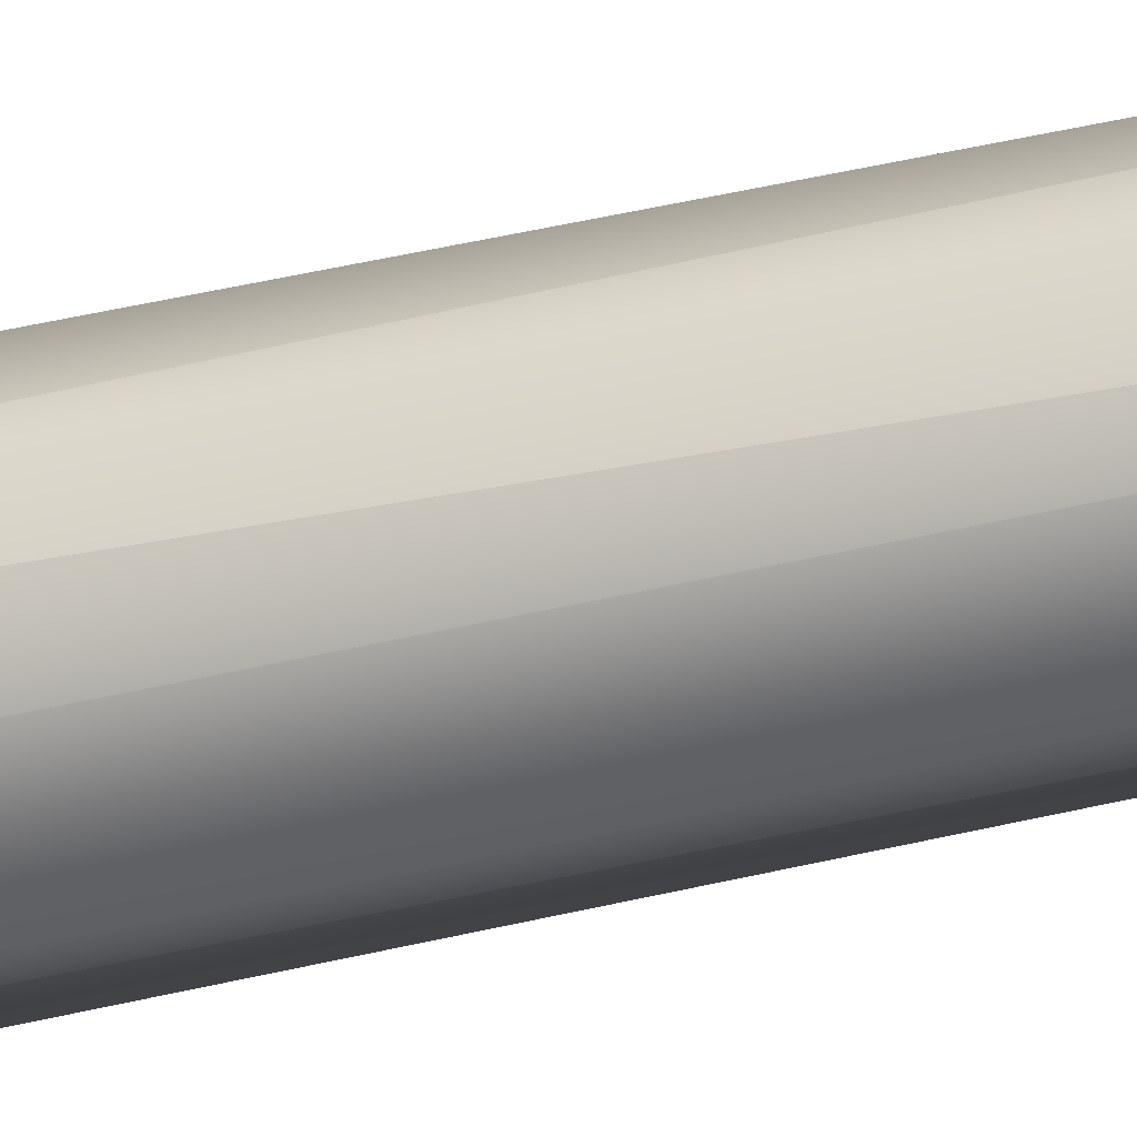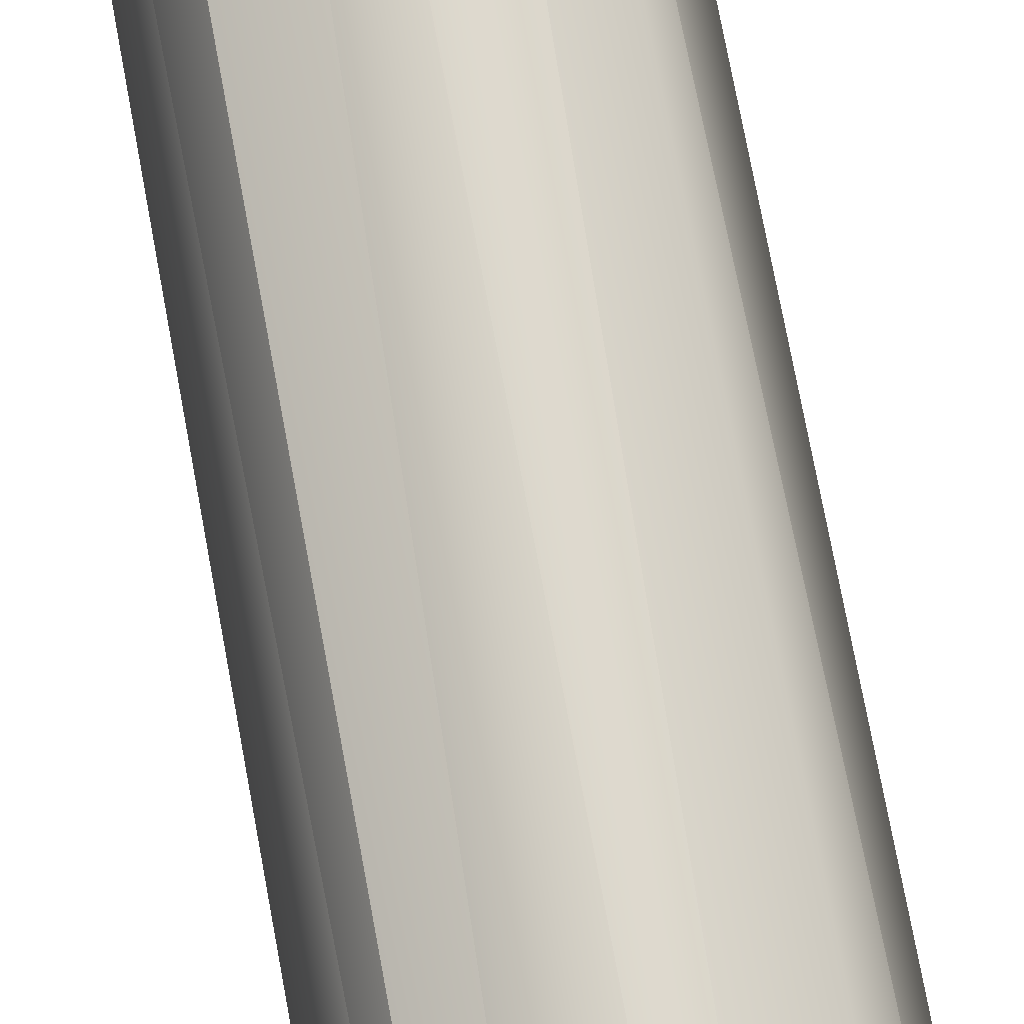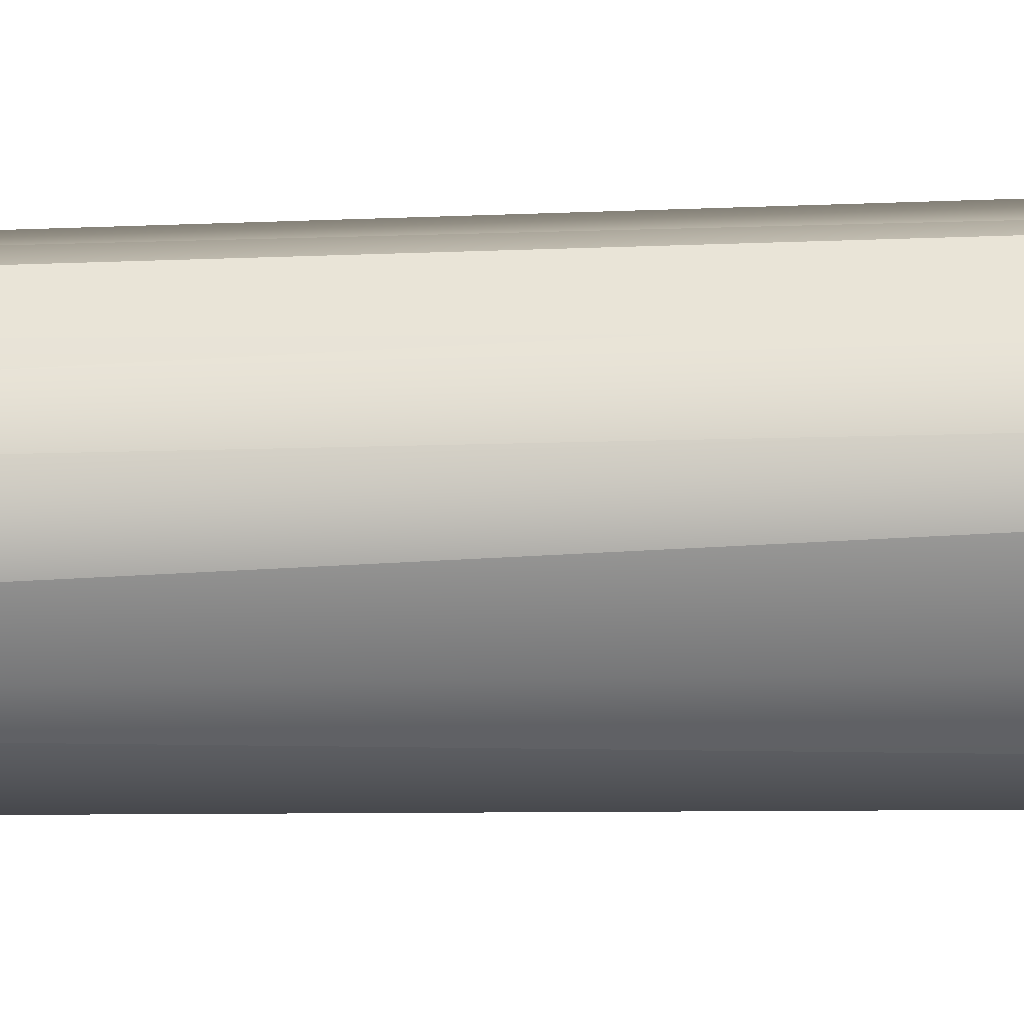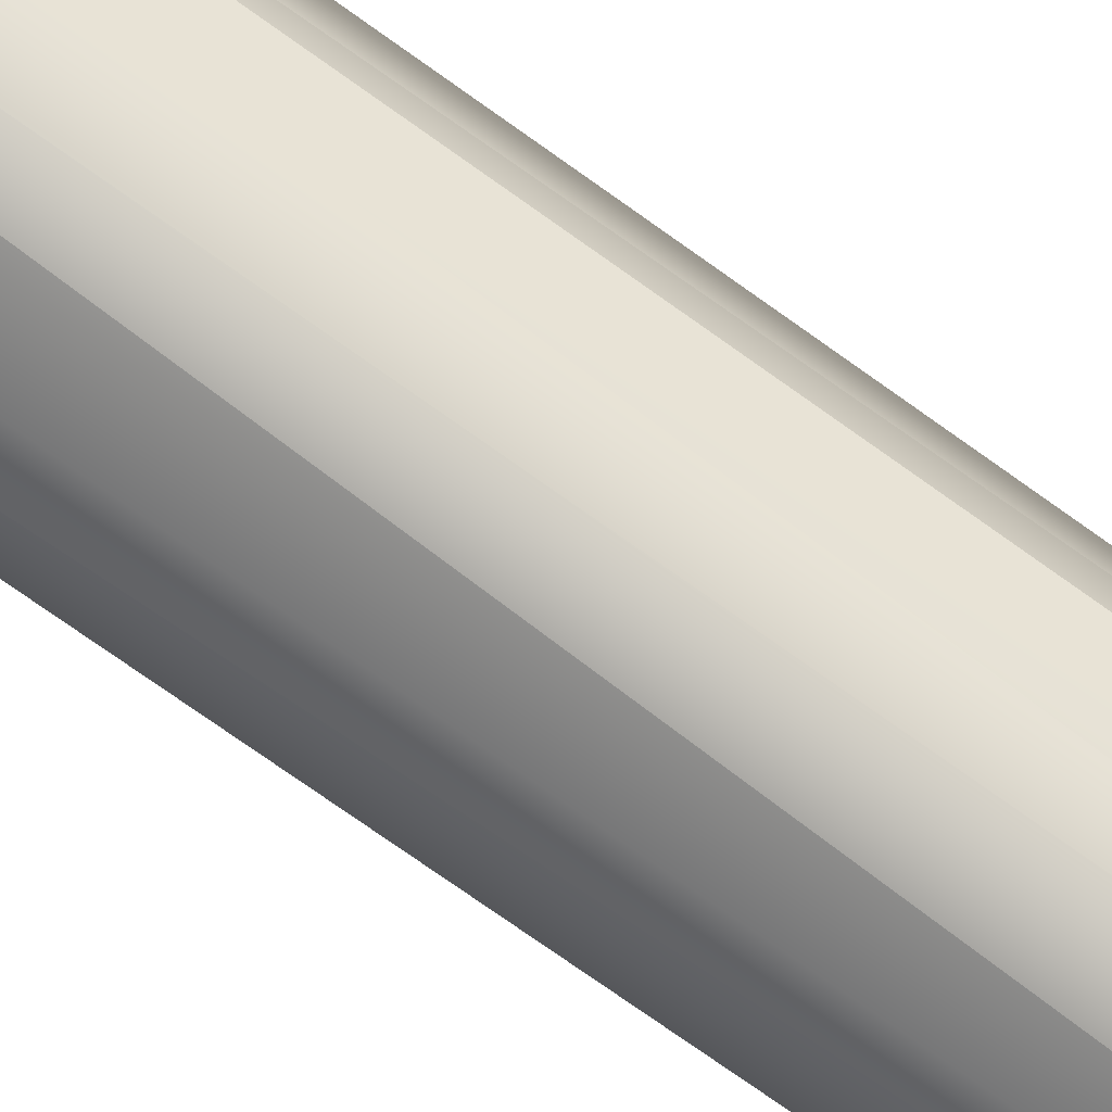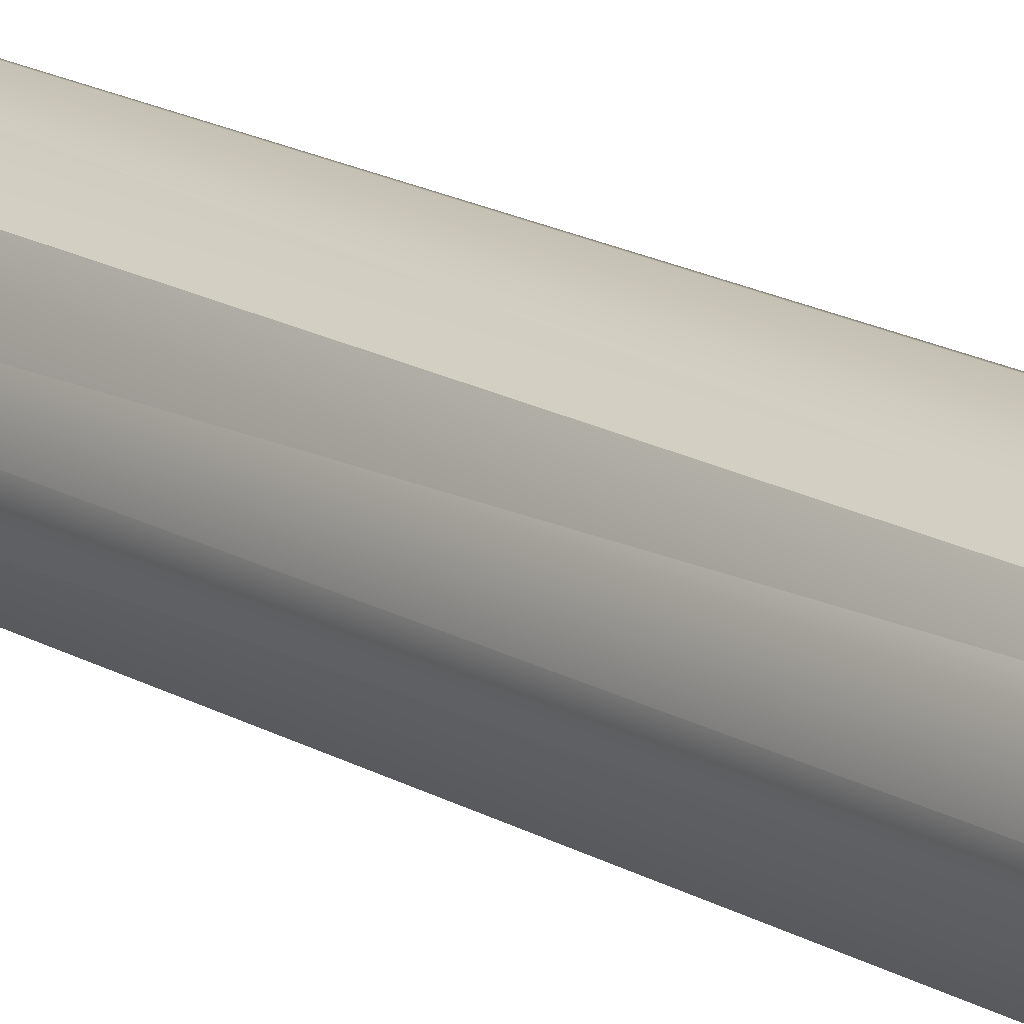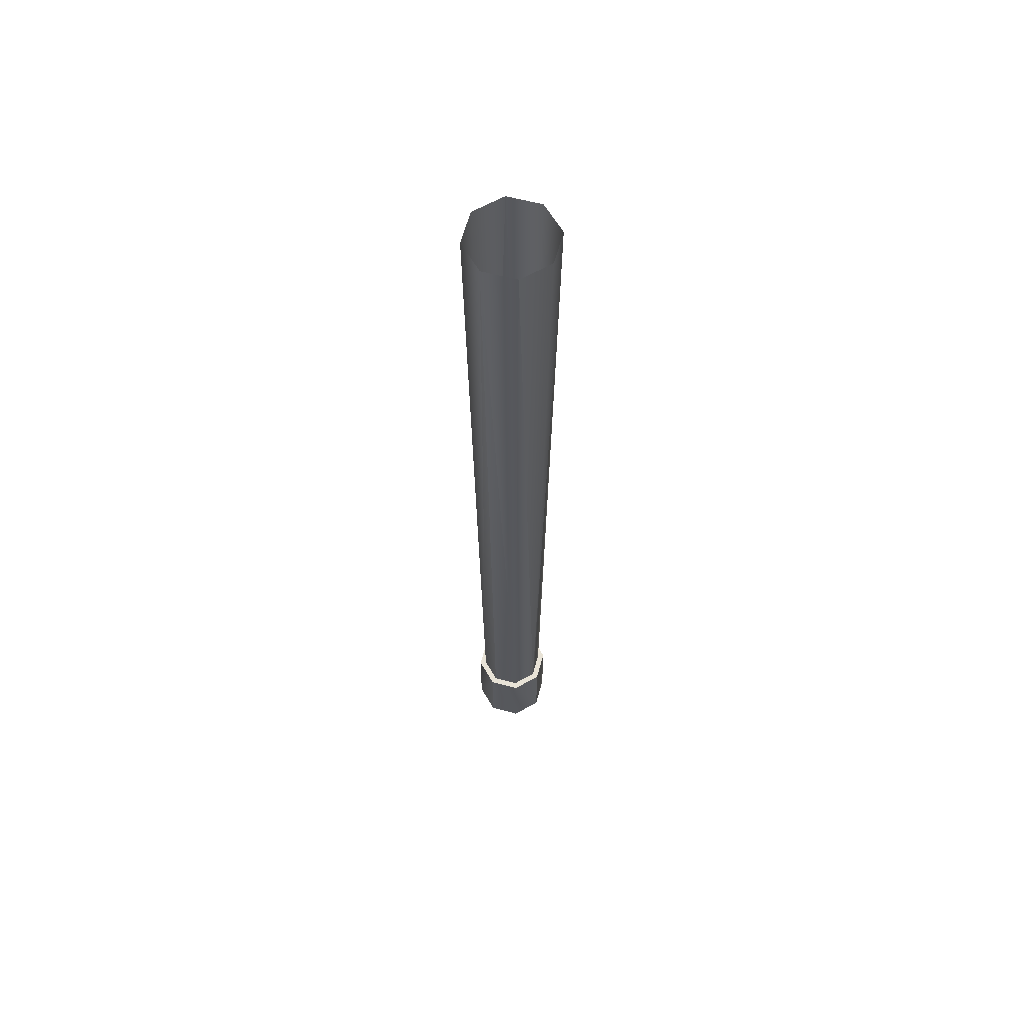
<metadata>
{"format":"obj","ext":"obj","renderer":"f3d","projection":"perspective","resolution":1024,"background":"white","views":[{"elev":-37.6,"azim":107.8,"up":"+Y"},{"elev":74.2,"azim":-10.5,"up":"+Y"},{"elev":-12.6,"azim":-85.3,"up":"+Y"},{"elev":79.1,"azim":125.0,"up":"+Y"},{"elev":16.9,"azim":-40.1,"up":"+Y"},{"elev":61.7,"azim":-97.4,"up":"+Z"}]}
</metadata>
<code>
g g0
o barrel
v 0.2986 0.2986 -11.06
v 0.3882 0.3882 0
v 0 0.4223 -11.06
v 0 0.549 0
v -0.2986 0.2986 -11.06
v -0.3882 0.3882 0
v -0.4223 0 -11.06
v -0.549 0 0
v -0.2986 -0.2986 -11.06
v -0.3882 -0.3882 0
v 0 -0.4223 -11.06
v 0 -0.549 0
v 0.4223 0 -11.06
v 0.2986 -0.2986 -11.06
v 0.3882 -0.3882 0
v 0.549 0 0
v 0.3583 -0.3583 -11.06
v 0.3583 -0.3583 -12.16
v 0 -0.5067 -11.06
v 0 -0.5067 -12.16
v -0.3583 -0.3583 -11.06
v -0.3583 -0.3583 -12.16
v -0.5067 0 -11.06
v -0.5067 0 -12.16
v -0.3583 0.3583 -11.06
v -0.3583 0.3583 -12.16
v 0 0.5067 -11.06
v 0 0.5067 -12.16
v 0.5067 0 -11.06
v 0.3583 0.3583 -11.06
v 0.3583 0.3583 -12.16
v 0.5067 0 -12.16
f 29 31 30
f 31 29 32
f 31 27 30
f 27 31 28
f 28 25 27
f 25 28 26
f 24 25 26
f 25 24 23
f 22 23 24
f 23 22 21
f 22 19 21
f 19 22 20
f 20 17 19
f 17 20 18
f 17 32 29
f 32 17 18
f 16 14 13
f 14 16 15
f 11 15 12
f 15 11 14
f 9 12 10
f 12 9 11
f 9 8 7
f 8 9 10
f 7 6 5
f 6 7 8
f 3 6 4
f 6 3 5
f 1 4 2
f 4 1 3
f 16 1 2
f 1 16 13
f 27 5 3
f 5 27 25
f 25 7 5
f 7 25 23
f 7 21 9
f 21 7 23
f 9 19 11
f 19 9 21
f 11 17 14
f 17 11 19
f 13 17 29
f 17 13 14
f 30 13 29
f 13 30 1
f 27 1 30
f 1 27 3
f 31 26 28
f 26 31 24
f 22 31 32
f 31 22 24
f 20 32 18
f 32 20 22

</code>
